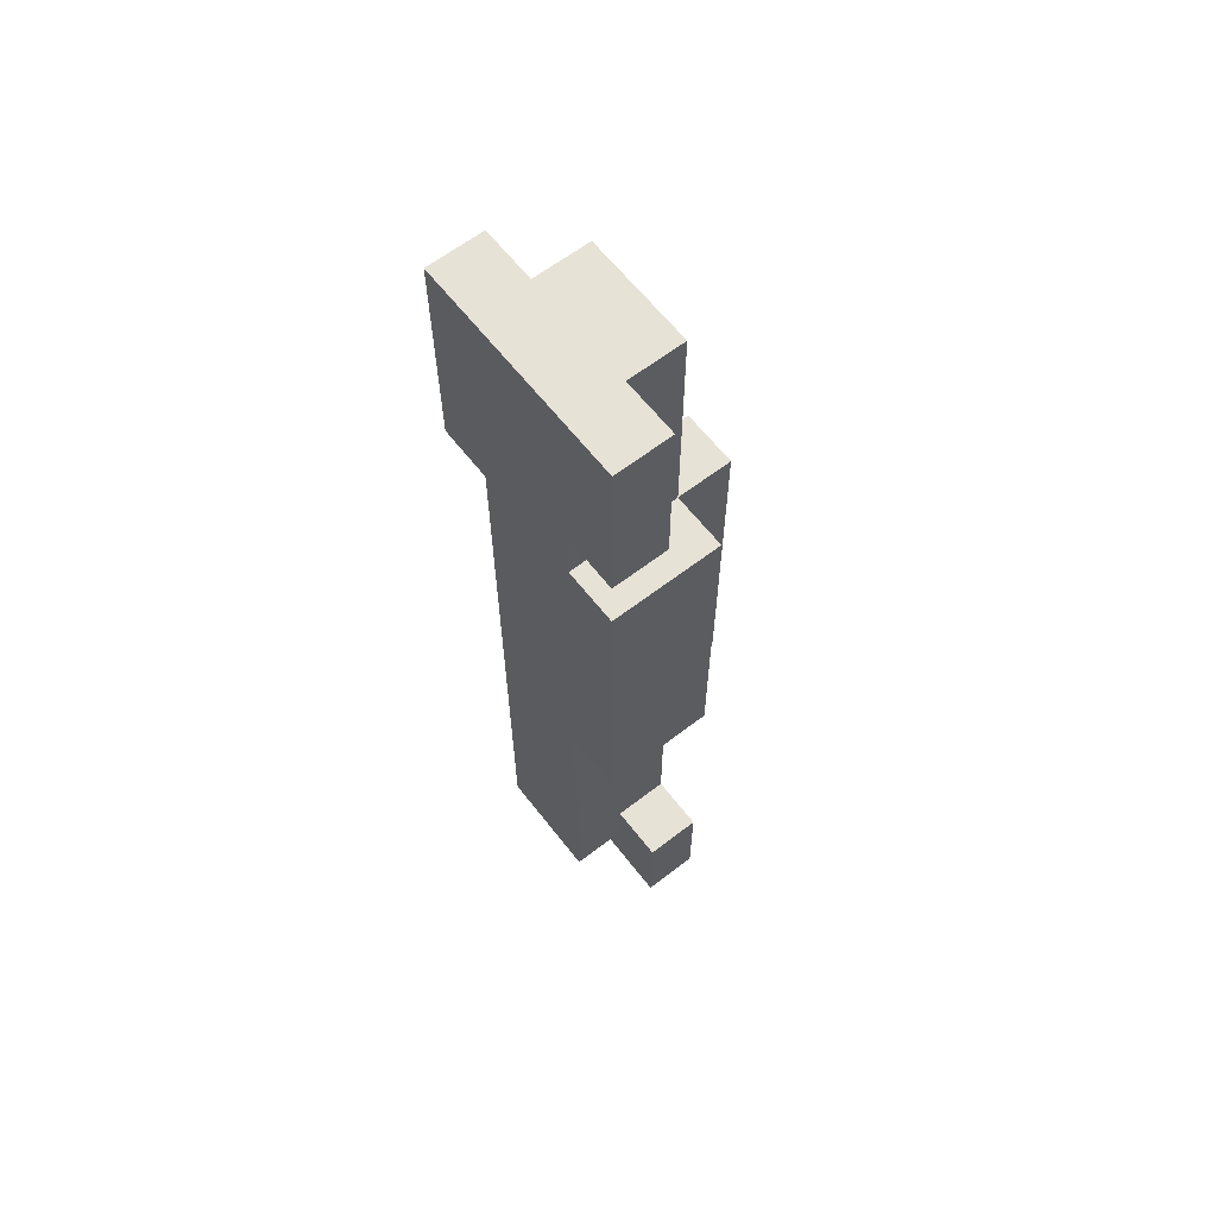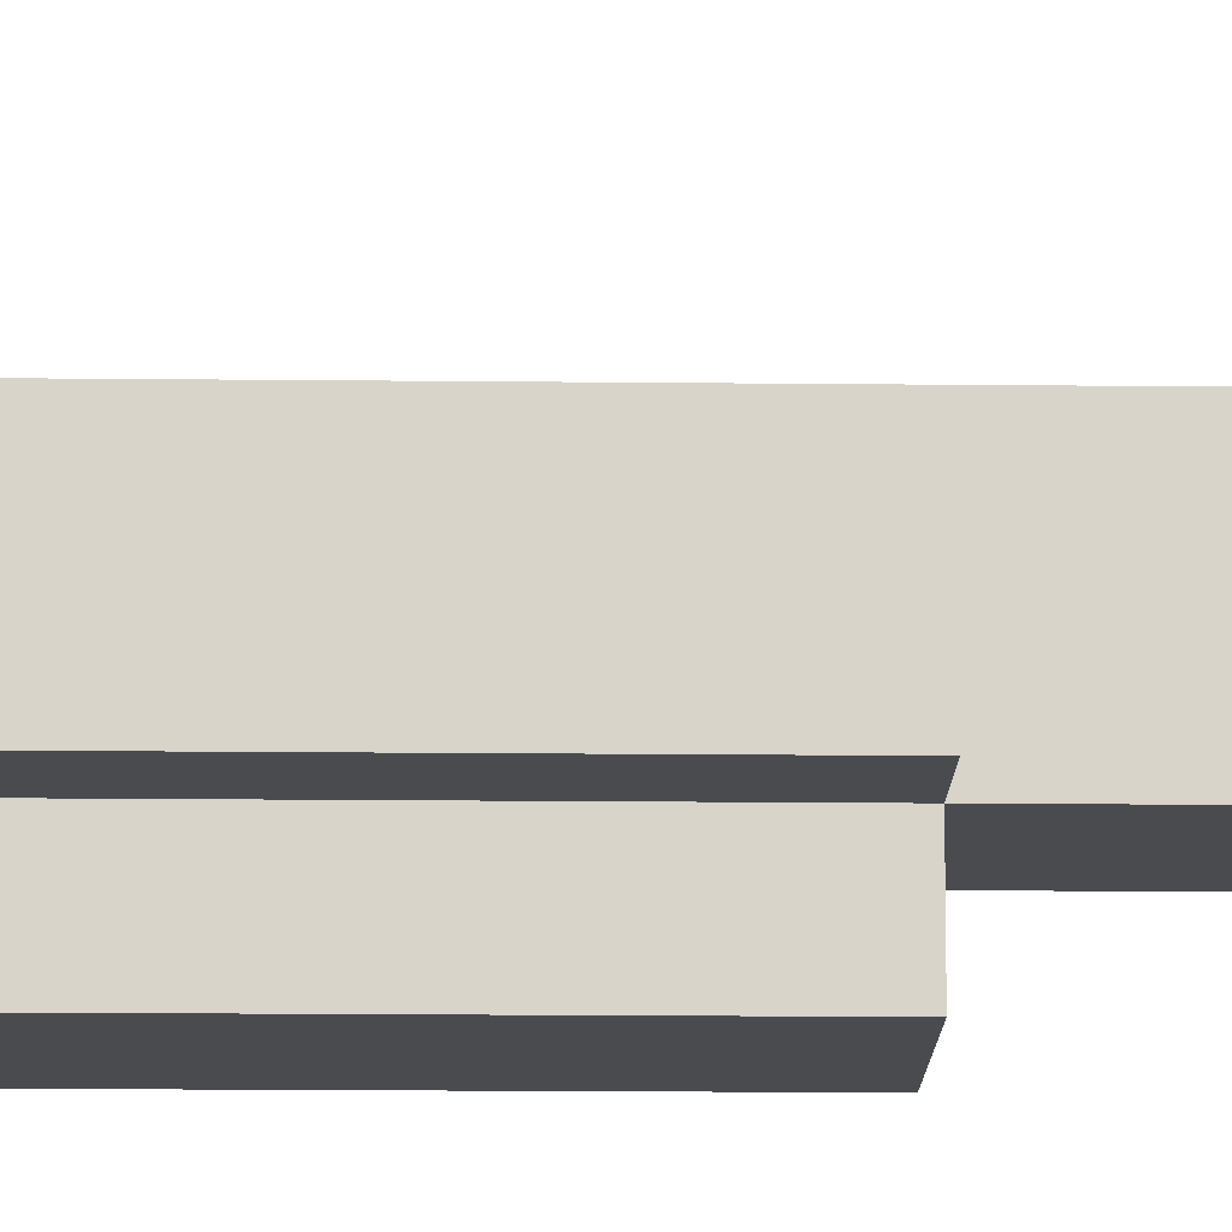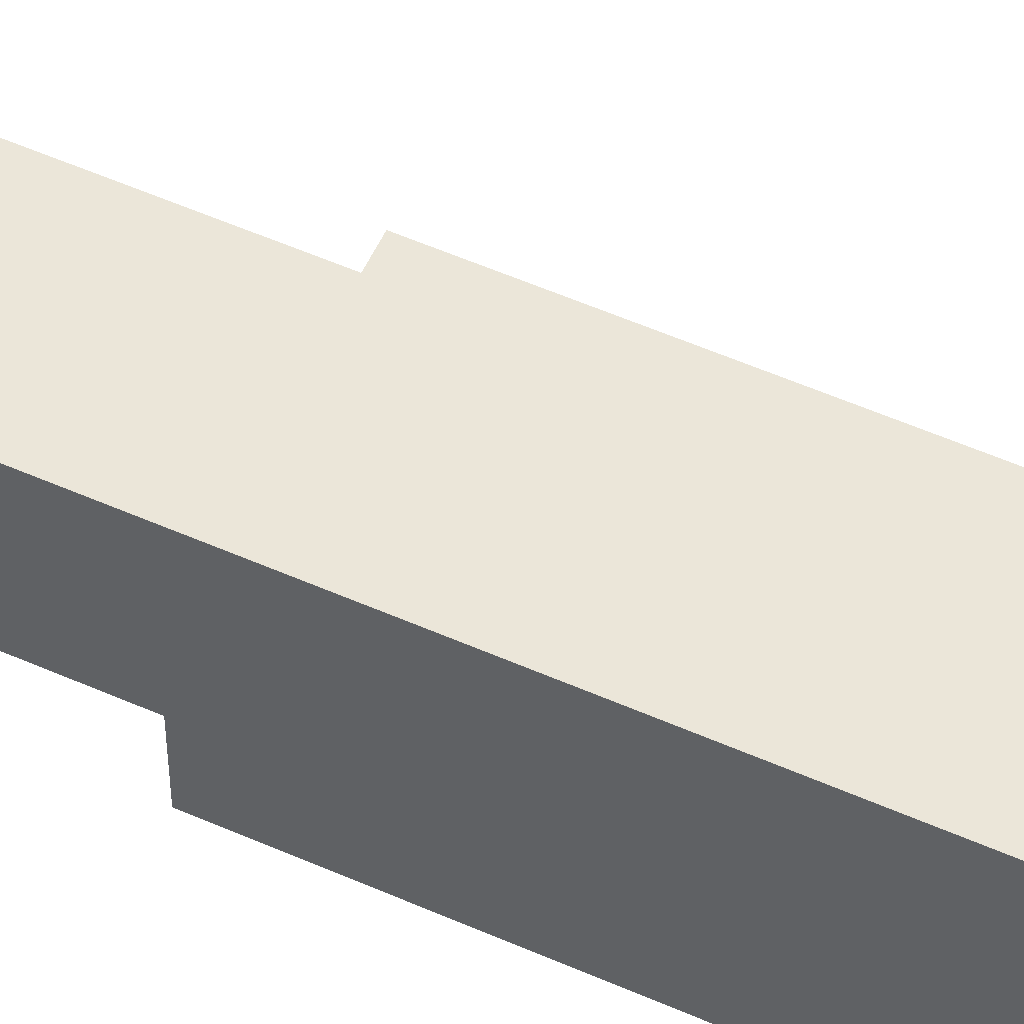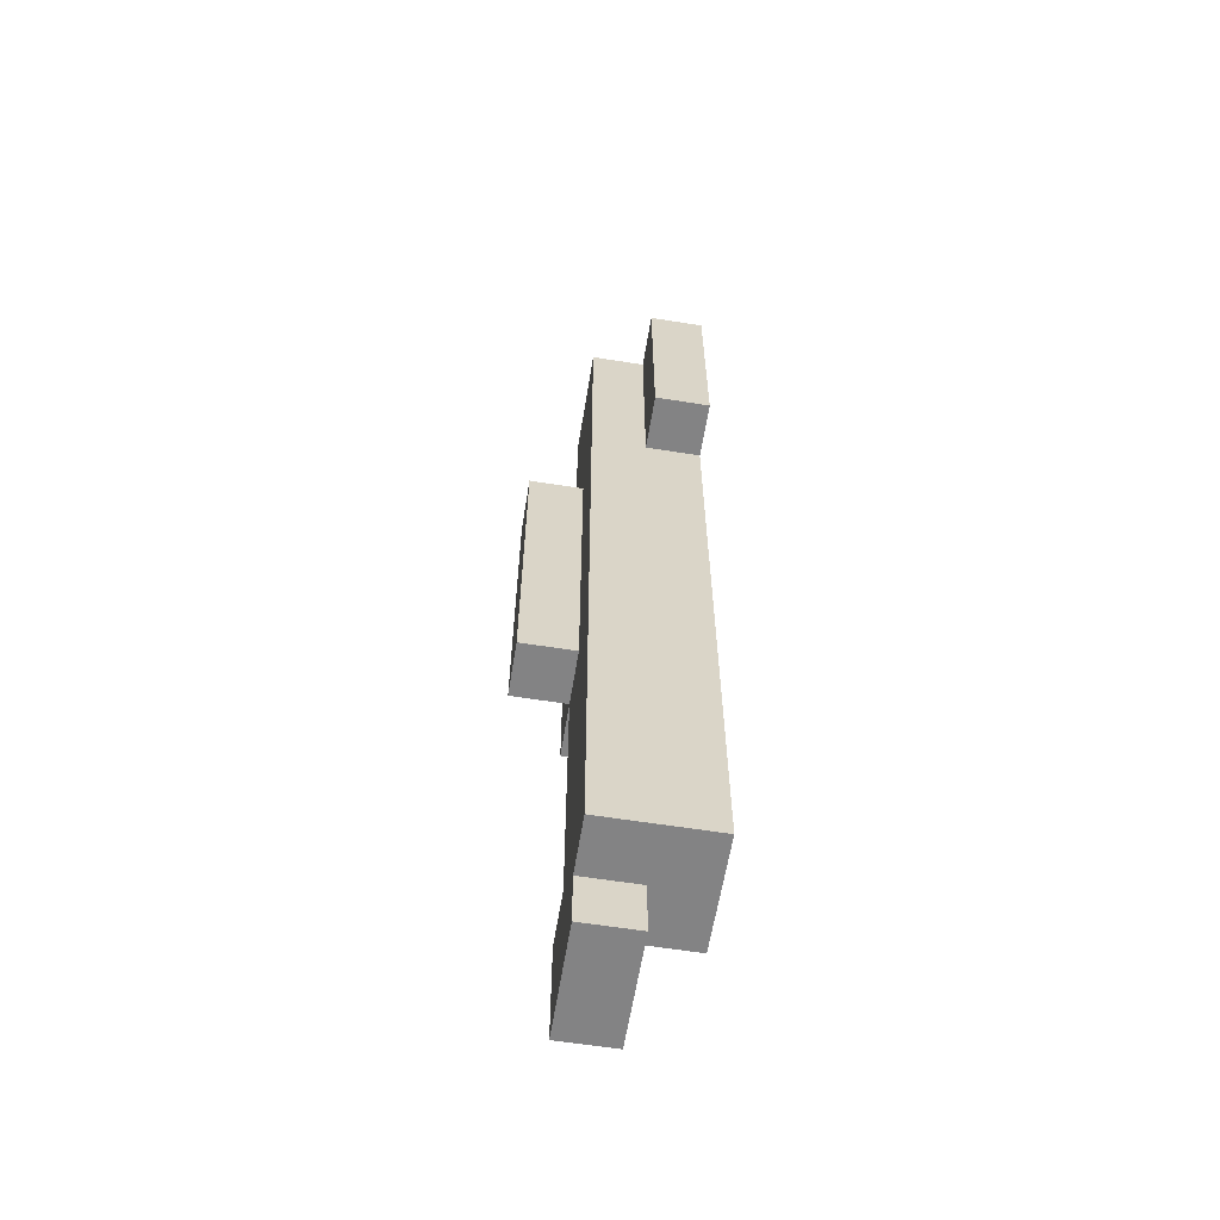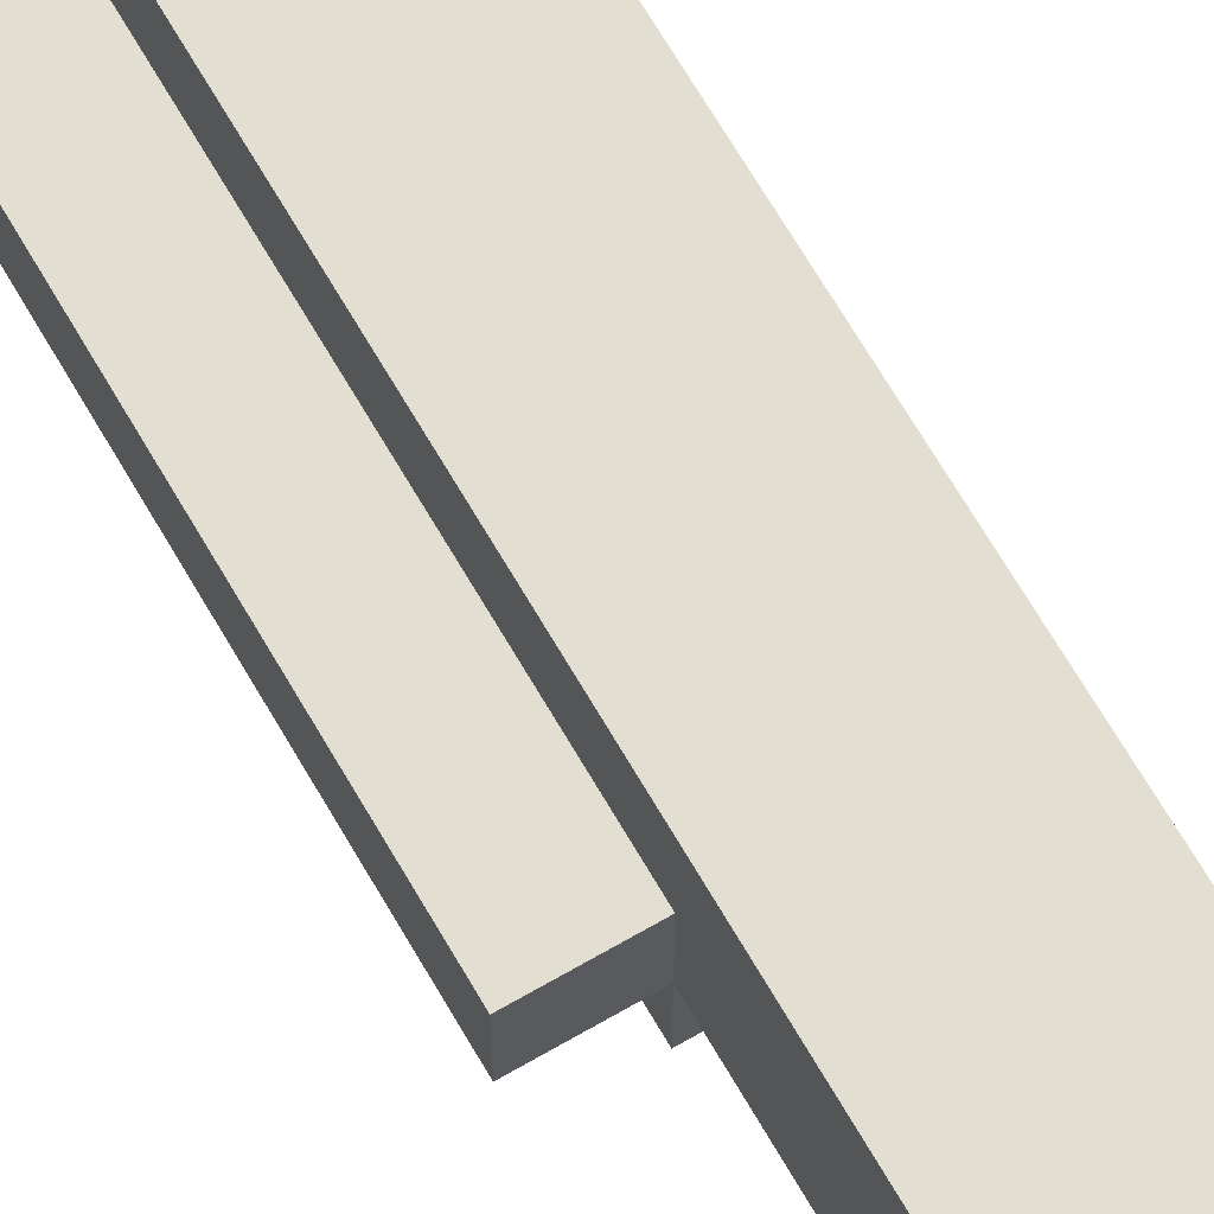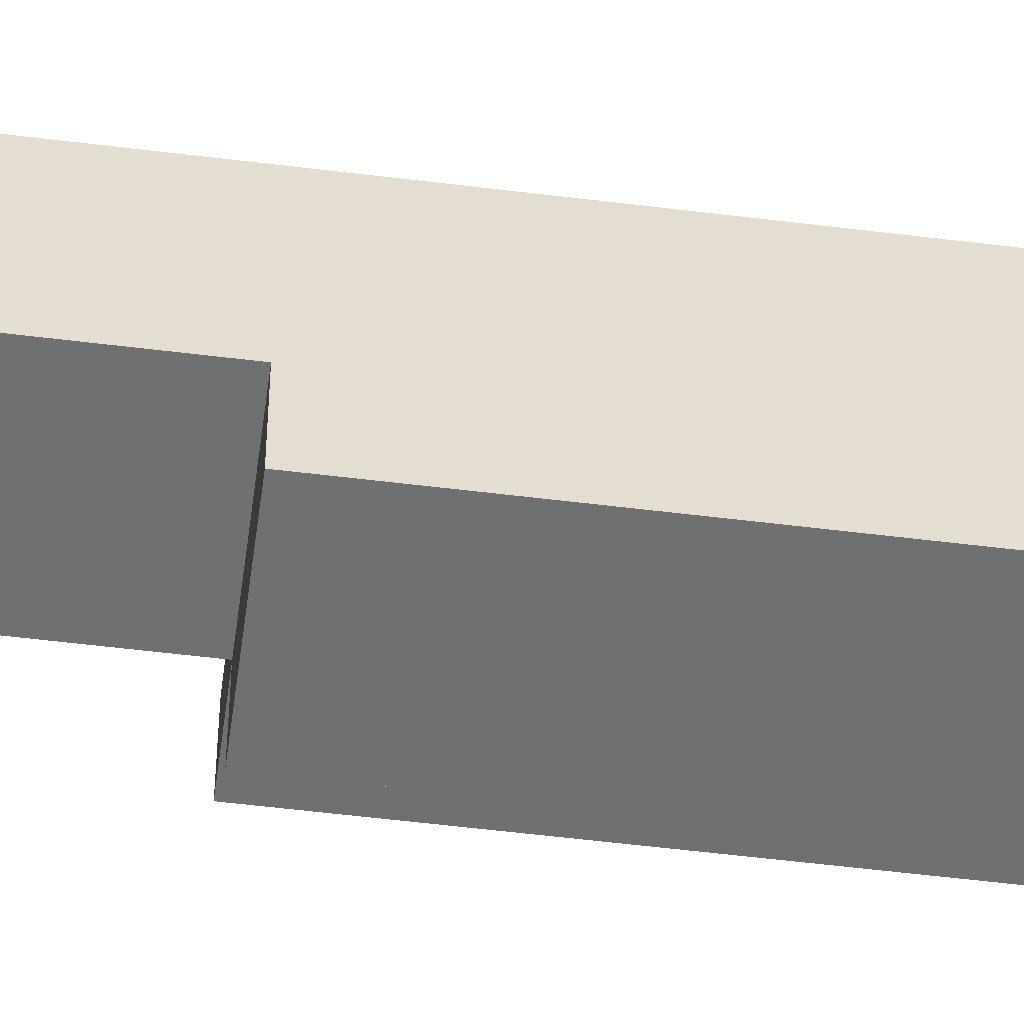
<metadata>
{"format":"obj","ext":"obj","renderer":"f3d","projection":"perspective","resolution":1024,"background":"white","views":[{"elev":63.0,"azim":142.1,"up":"+Y"},{"elev":-13.7,"azim":-91.5,"up":"+Z"},{"elev":55.8,"azim":114.8,"up":"+Z"},{"elev":-61.2,"azim":-9.2,"up":"+Y"},{"elev":68.0,"azim":-30.1,"up":"+Z"},{"elev":-54.9,"azim":82.5,"up":"+Z"}]}
</metadata>
<code>
o
v -0.7 5.2 -0.1
v -0.7 5.2 -0.3
v -0.7 5.3 -0.1
v -0.7 5.3 -0.3
v -0.7 5.8 -0.3
v -0.7 5.8 -0.4
v -0.7 6.3 -0.1
v -0.7 6.3 -0.3
v -0.7 6.4 0
v -0.7 6.4 -0.1
v -0.7 6.4 -0.3
v -0.7 6.4 -0.4
v -0.7 6.5 -0.1
v -0.7 6.5 -0.3
v -0.7 6.5 -0.4
v -0.7 6.8 0
v -0.7 6.8 -0.4
v -0.8 5.1 -0.2
v -0.8 5.1 -0.3
v -0.8 5.1 -0.4
v -0.8 5.2 -0.2
v -0.8 5.2 -0.3
v -0.8 5.2 -0.4
v -0.8 5.3 -0.3
v -0.8 5.3 -0.4
v -0.8 6.4 0
v -0.8 6.4 -0.1
v -0.8 6.5 -0.3
v -0.8 6.5 -0.4
v -0.8 6.7 -0.1
v -0.8 6.7 -0.3
v -0.8 6.8 0
v -0.8 6.8 -0.1
v -0.8 6.8 -0.3
v -0.8 6.8 -0.4
v -0.9 5.1 -0.2
v -0.9 5.1 -0.3
v -0.9 5.1 -0.4
v -0.9 5.2 -0.1
v -0.9 5.2 -0.2
v -0.9 5.2 -0.3
v -0.9 5.2 -0.4
v -0.9 5.3 -0.3
v -0.9 5.3 -0.4
v -0.9 5.6 -0.1
v -0.9 5.6 -0.3
v -0.9 5.8 -0.1
v -0.9 5.8 -0.2
v -0.9 5.8 -0.3
v -0.9 5.8 -0.4
v -0.9 6.3 -0.2
v -0.9 6.3 -0.3
v -0.9 6.4 -0.2
v -0.9 6.4 -0.3
v -0.9 6.4 -0.4
v -0.9 6.7 -0.1
v -0.9 6.7 -0.3
v -0.9 6.8 -0.1
v -0.9 6.8 -0.3
v -1 5.8 -0.2
v -1 5.8 -0.3
v -1 6.3 -0.2
v -1 6.3 -0.3
v -1 6.4 -0.2
v -1 6.4 -0.3
v -0.7 6.4 0
v -0.7 6.8 0
v -0.8 6.4 0
v -0.8 6.8 0
v -0.7 5.2 -0.1
v -0.7 5.3 -0.1
v -0.7 6.3 -0.1
v -0.7 6.4 -0.1
v -0.8 5.2 -0.1
v -0.8 5.3 -0.1
v -0.8 5.6 -0.1
v -0.8 5.8 -0.1
v -0.8 6.3 -0.1
v -0.8 6.4 -0.1
v -0.8 6.7 -0.1
v -0.8 6.8 -0.1
v -0.9 5.2 -0.1
v -0.9 5.6 -0.1
v -0.9 5.8 -0.1
v -0.9 6.7 -0.1
v -0.9 6.8 -0.1
v -0.8 5.1 -0.2
v -0.8 5.2 -0.2
v -0.9 5.1 -0.2
v -0.9 5.2 -0.2
v -0.9 5.8 -0.2
v -0.9 6.3 -0.2
v -0.9 6.4 -0.2
v -1 5.8 -0.2
v -1 6.3 -0.2
v -1 6.4 -0.2
v -0.7 5.2 -0.3
v -0.7 5.3 -0.3
v -0.7 5.8 -0.3
v -0.7 6.4 -0.3
v -0.7 6.5 -0.3
v -0.8 5.2 -0.3
v -0.8 5.3 -0.3
v -0.8 5.6 -0.3
v -0.8 5.8 -0.3
v -0.8 6.4 -0.3
v -0.8 6.5 -0.3
v -0.8 6.7 -0.3
v -0.8 6.8 -0.3
v -0.9 5.3 -0.3
v -0.9 5.6 -0.3
v -0.9 5.8 -0.3
v -0.9 6.3 -0.3
v -0.9 6.4 -0.3
v -0.9 6.7 -0.3
v -0.9 6.8 -0.3
v -1 5.8 -0.3
v -1 6.3 -0.3
v -1 6.4 -0.3
v -0.7 5.8 -0.4
v -0.7 6.4 -0.4
v -0.7 6.5 -0.4
v -0.7 6.8 -0.4
v -0.8 5.1 -0.4
v -0.8 5.2 -0.4
v -0.8 5.3 -0.4
v -0.8 6.5 -0.4
v -0.8 6.8 -0.4
v -0.9 5.1 -0.4
v -0.9 5.2 -0.4
v -0.9 5.3 -0.4
v -0.9 5.8 -0.4
v -0.9 6.4 -0.4
v -0.8 5.1 -0.2
v -0.9 5.1 -0.2
v -0.8 5.1 -0.3
v -0.9 5.1 -0.3
v -0.8 5.1 -0.4
v -0.9 5.1 -0.4
v -0.7 5.2 -0.1
v -0.8 5.2 -0.1
v -0.9 5.2 -0.1
v -0.8 5.2 -0.2
v -0.9 5.2 -0.2
v -0.7 5.2 -0.3
v -0.8 5.2 -0.3
v -0.9 5.8 -0.2
v -1 5.8 -0.2
v -0.7 5.8 -0.3
v -0.8 5.8 -0.3
v -0.9 5.8 -0.3
v -1 5.8 -0.3
v -0.7 5.8 -0.4
v -0.9 5.8 -0.4
v -0.7 6.4 0
v -0.8 6.4 0
v -0.7 6.4 -0.1
v -0.8 6.4 -0.1
v -0.7 6.5 -0.3
v -0.8 6.5 -0.3
v -0.7 6.5 -0.4
v -0.8 6.5 -0.4
v -0.8 5.3 -0.3
v -0.9 5.3 -0.3
v -0.8 5.3 -0.4
v -0.9 5.3 -0.4
v -0.9 6.4 -0.2
v -1 6.4 -0.2
v -0.7 6.4 -0.3
v -0.8 6.4 -0.3
v -0.9 6.4 -0.3
v -1 6.4 -0.3
v -0.7 6.4 -0.4
v -0.9 6.4 -0.4
v -0.7 6.8 0
v -0.8 6.8 0
v -0.8 6.8 -0.1
v -0.9 6.8 -0.1
v -0.8 6.8 -0.3
v -0.9 6.8 -0.3
v -0.7 6.8 -0.4
v -0.8 6.8 -0.4
f 1 2 3
f 3 2 4
f 3 4 5
f 3 5 7
f 5 6 7
f 7 6 8
f 7 8 10
f 8 6 11
f 10 8 11
f 11 6 12
f 9 10 13
f 10 11 13
f 13 11 14
f 9 13 16
f 14 15 16
f 13 14 16
f 16 15 17
f 18 19 21
f 19 20 22
f 21 19 22
f 22 20 23
f 22 23 24
f 24 23 25
f 30 27 26
f 31 29 28
f 32 30 26
f 33 30 32
f 34 29 31
f 35 29 34
f 40 37 36
f 41 38 37
f 41 37 40
f 42 38 41
f 43 40 39
f 43 41 40
f 43 42 41
f 44 42 43
f 45 43 39
f 46 43 45
f 47 46 45
f 48 46 47
f 49 46 48
f 51 48 47
f 52 50 49
f 53 51 47
f 54 50 52
f 55 50 54
f 56 53 47
f 56 54 53
f 57 54 56
f 58 57 56
f 59 57 58
f 62 61 60
f 63 61 62
f 64 63 62
f 65 63 64
f 66 67 68
f 68 67 69
f 70 71 74
f 71 72 75
f 74 71 75
f 75 72 76
f 76 72 77
f 72 73 78
f 77 72 78
f 78 73 79
f 74 75 82
f 75 76 82
f 76 77 83
f 82 76 83
f 79 80 84
f 83 77 84
f 77 78 84
f 78 79 84
f 80 81 85
f 84 80 85
f 85 81 86
f 87 88 89
f 89 88 90
f 91 92 94
f 92 93 95
f 94 92 95
f 95 93 96
f 102 98 97
f 103 99 98
f 103 98 102
f 104 99 103
f 105 99 104
f 106 101 100
f 107 101 106
f 110 104 103
f 111 105 104
f 111 104 110
f 112 105 111
f 114 108 107
f 114 107 106
f 115 109 108
f 115 108 114
f 116 109 115
f 117 113 112
f 118 114 113
f 118 113 117
f 119 114 118
f 127 123 122
f 128 123 127
f 129 125 124
f 130 126 125
f 130 125 129
f 131 126 130
f 132 121 120
f 133 121 132
f 134 135 136
f 136 135 137
f 136 137 138
f 138 137 139
f 140 141 143
f 141 142 143
f 143 142 144
f 140 143 145
f 145 143 146
f 147 148 151
f 151 148 152
f 149 150 153
f 150 151 153
f 153 151 154
f 155 156 157
f 157 156 158
f 159 160 161
f 161 160 162
f 165 164 163
f 166 164 165
f 171 168 167
f 172 168 171
f 173 170 169
f 173 171 170
f 174 171 173
f 177 176 175
f 179 177 175
f 179 178 177
f 180 178 179
f 181 179 175
f 182 179 181

</code>
